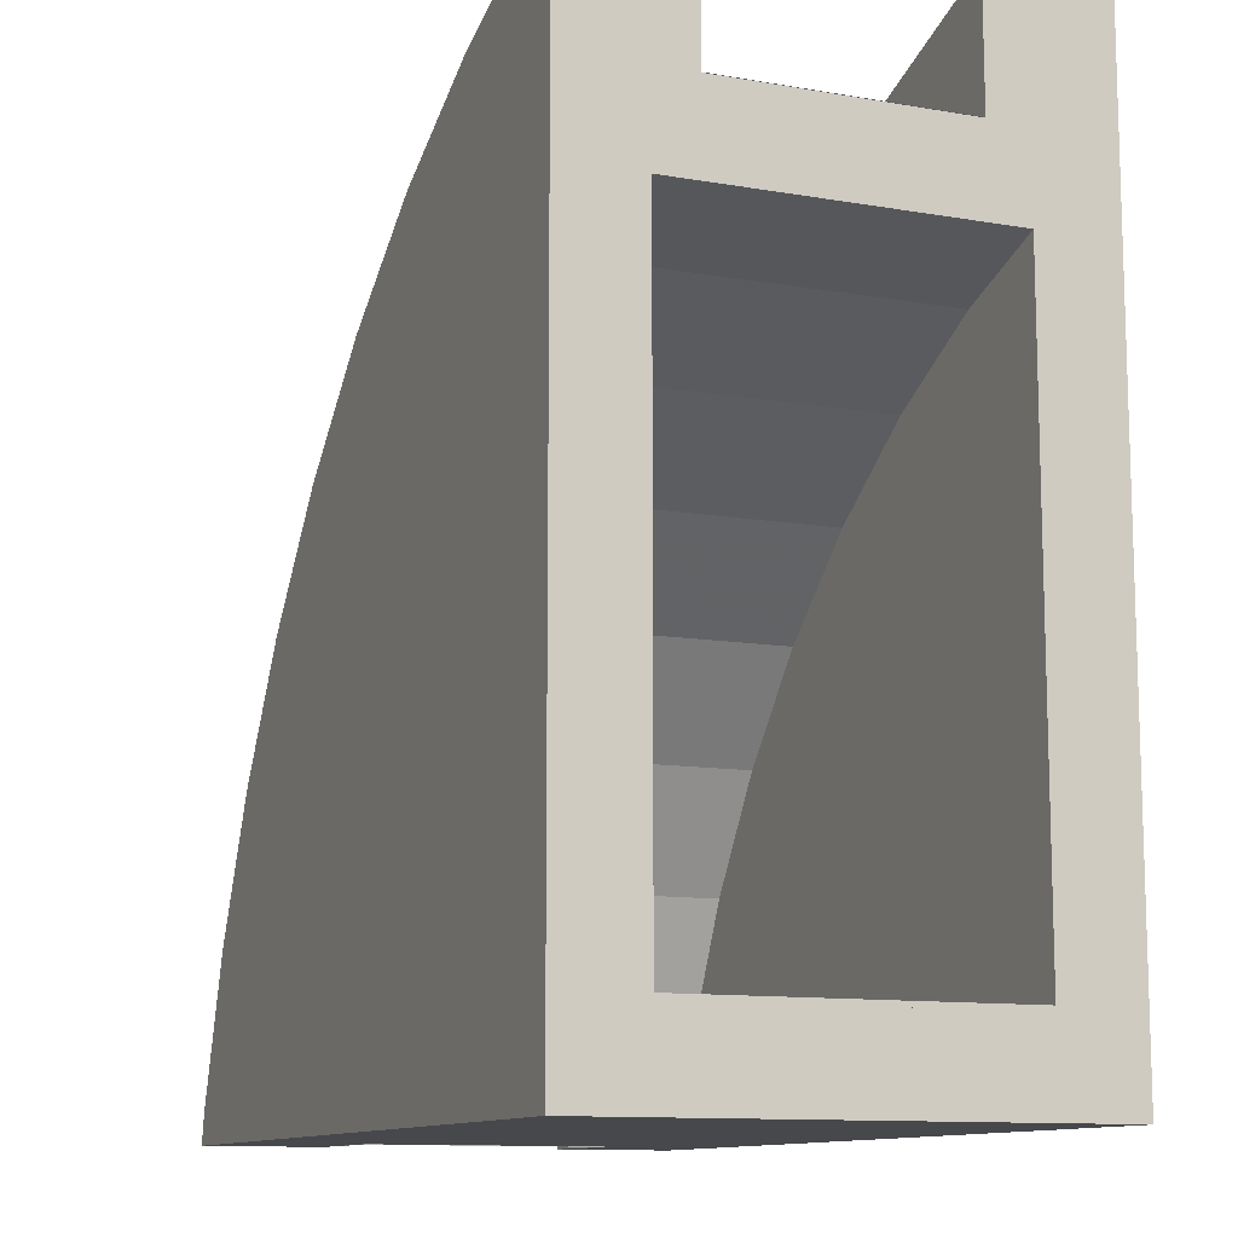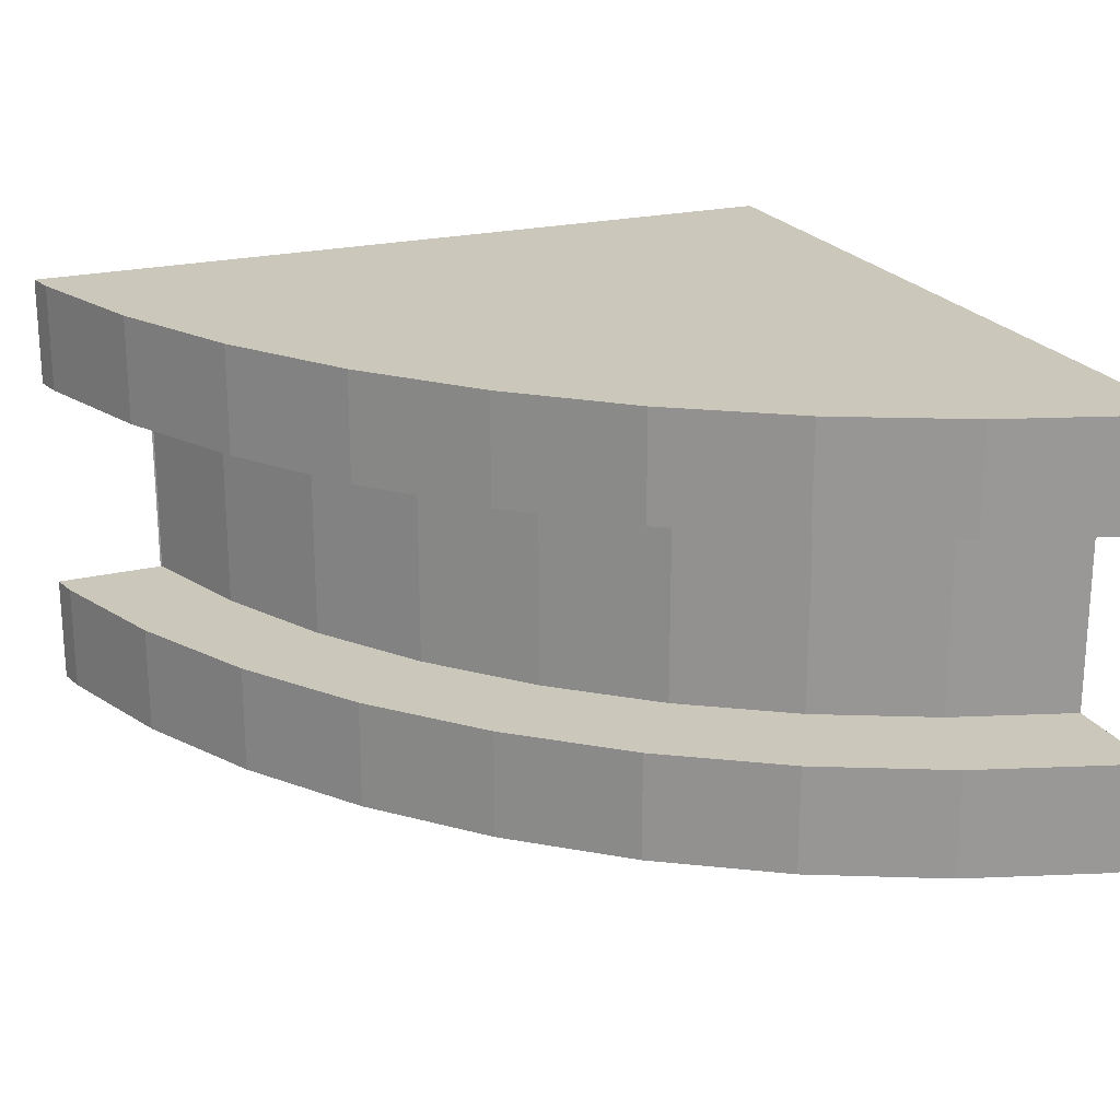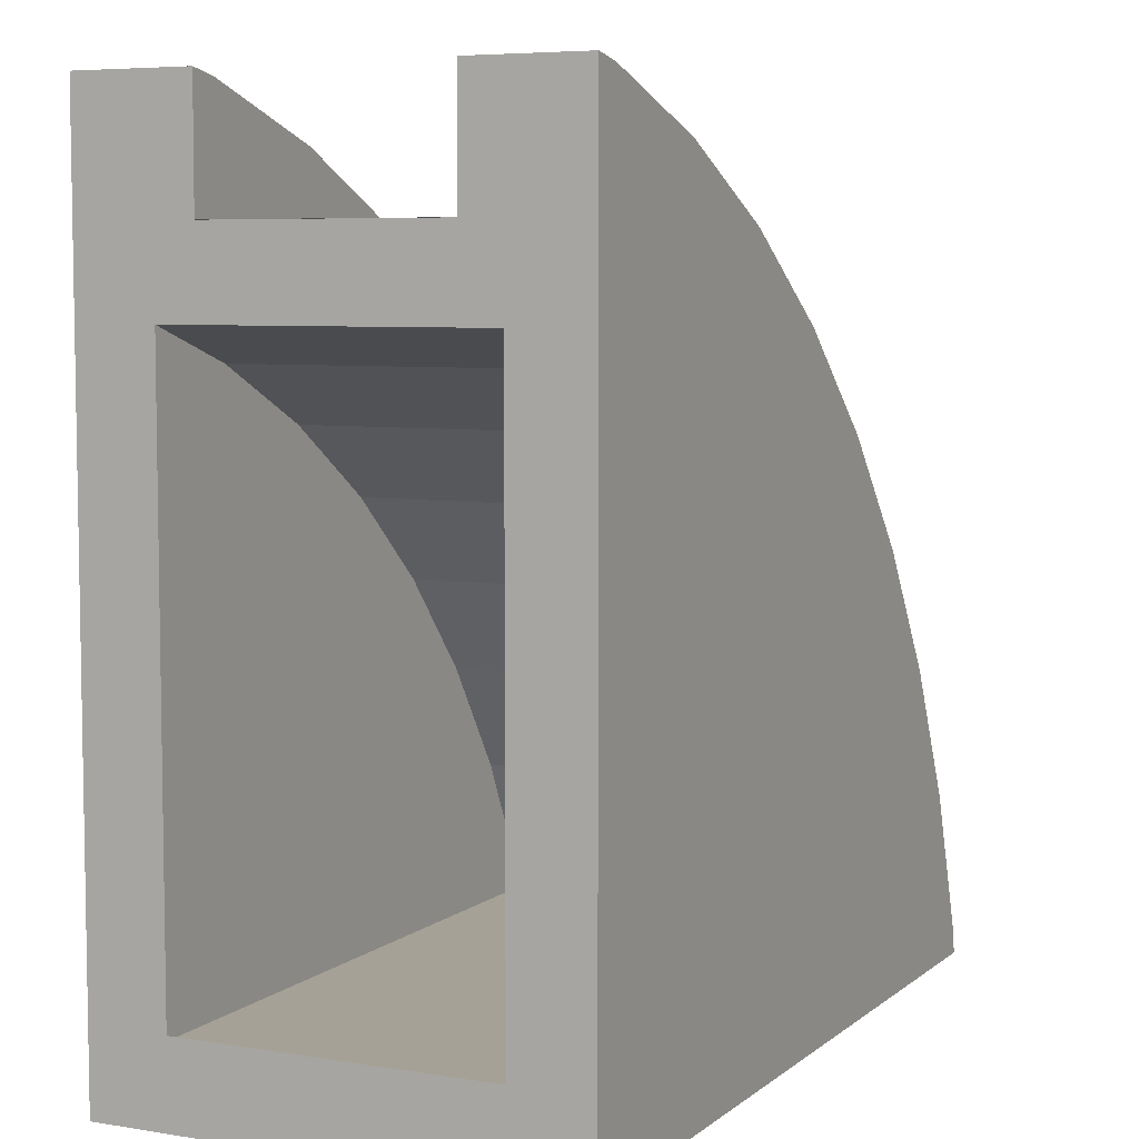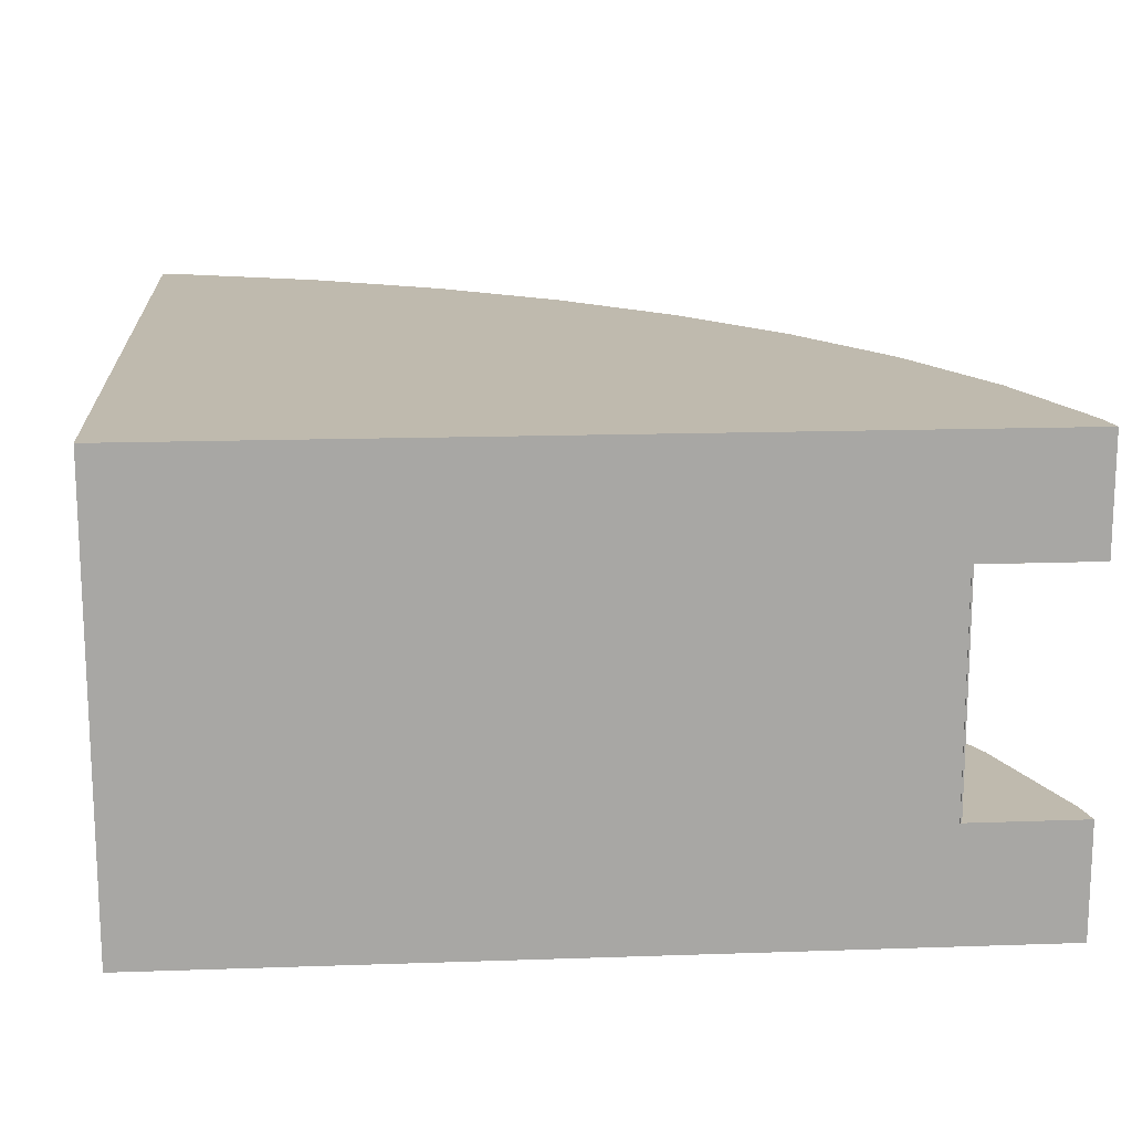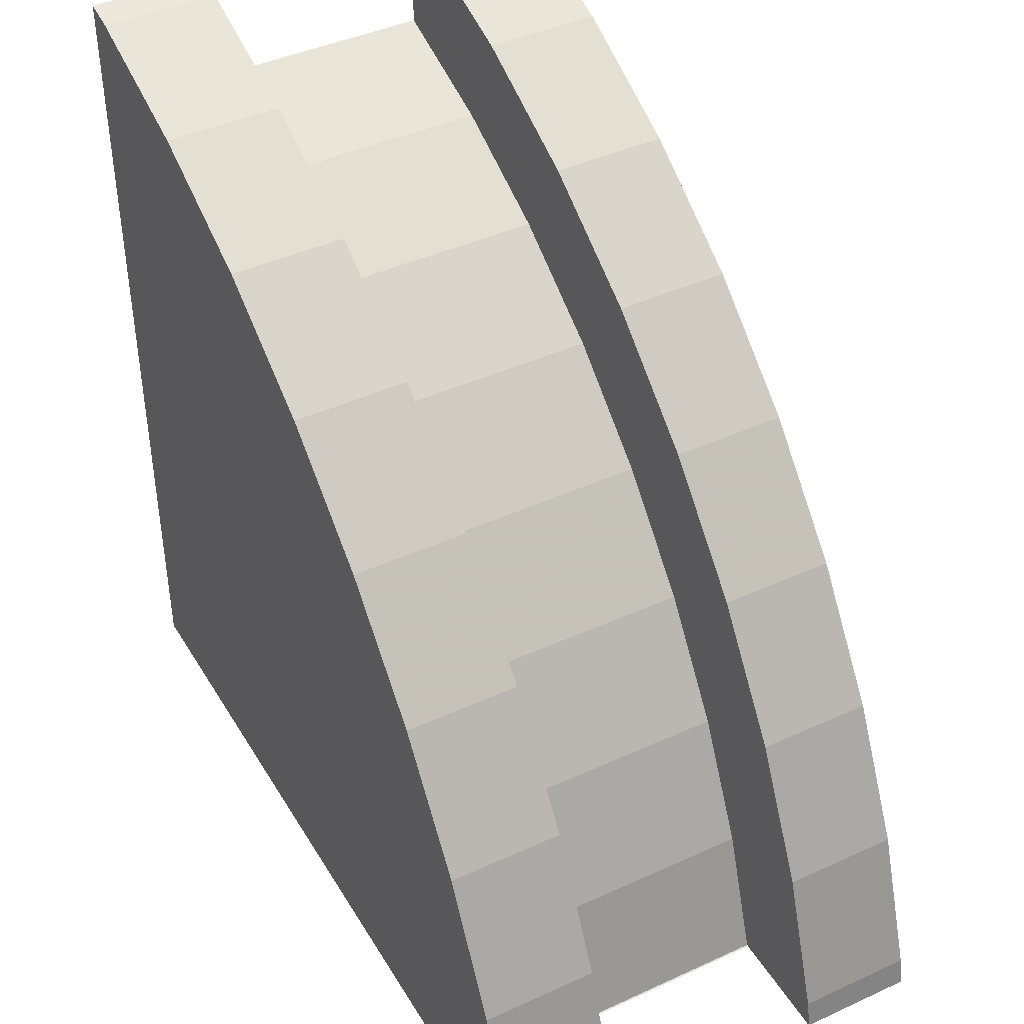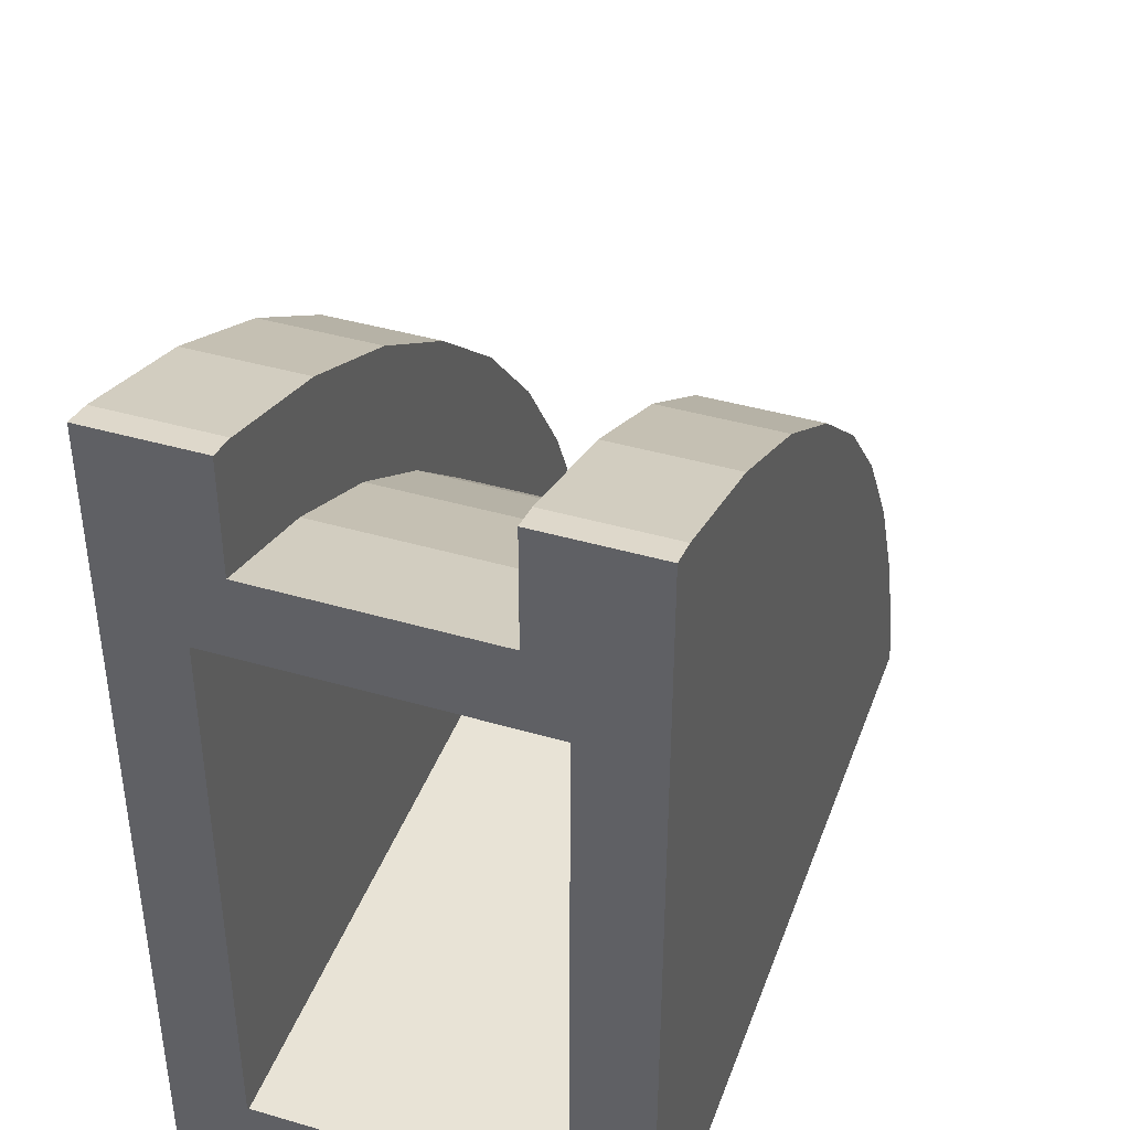
<metadata>
{"format":"obj","ext":"obj","renderer":"f3d","projection":"perspective","resolution":1024,"background":"white","views":[{"elev":-11.4,"azim":-112.8,"up":"+Y"},{"elev":21.7,"azim":157.0,"up":"+Z"},{"elev":6.2,"azim":-64.0,"up":"+Y"},{"elev":15.8,"azim":-4.1,"up":"+Z"},{"elev":42.5,"azim":61.3,"up":"+Y"},{"elev":41.6,"azim":-70.6,"up":"+Y"}]}
</metadata>
<code>
g edge_withHole edge Boole Lathe_NURBS
v 1.449 0.3882 -0.3
v 1.449 0.3882 -0.15
v 1.304 0.3494 -0.15
v 1.304 0.3494 0.15
v 1.449 0.3882 0.15
v 1.449 0.3882 0.3
v 1.386 0.574 -0.3
v 1.386 0.574 -0.15
v 1.247 0.5166 -0.15
v 1.247 0.5166 0.15
v 1.386 0.574 0.15
v 1.386 0.574 0.3
v 1.299 0.75 -0.3
v 1.299 0.75 -0.15
v 1.169 0.675 -0.15
v 1.169 0.675 0.15
v 1.299 0.75 0.15
v 1.299 0.75 0.3
v 1.19 0.9131 -0.3
v 1.19 0.9131 -0.15
v 1.071 0.8218 -0.15
v 1.071 0.8218 0.15
v 1.19 0.9131 0.15
v 1.19 0.9131 0.3
v 1.061 1.061 -0.3
v 1.061 1.061 -0.15
v 0.9546 0.9546 -0.15
v 0.9546 0.9546 0.15
v 1.061 1.061 0.15
v 1.061 1.061 0.3
v 0.9131 1.19 -0.3
v 0.9131 1.19 -0.15
v 0.8218 1.071 -0.15
v 0.8218 1.071 0.15
v 0.9131 1.19 0.15
v 0.9131 1.19 0.3
v 0.75 1.299 -0.3
v 0.75 1.299 -0.15
v 0.675 1.169 -0.15
v 0.675 1.169 0.15
v 0.75 1.299 0.15
v 0.75 1.299 0.3
v 0.574 1.386 -0.3
v 0.574 1.386 -0.15
v 0.5166 1.247 -0.15
v 0.5166 1.247 0.15
v 0.574 1.386 0.15
v 0.574 1.386 0.3
v 0.3882 1.449 -0.3
v 0.3882 1.449 -0.15
v 0.3494 1.304 -0.15
v 0.3494 1.304 0.15
v 0.3882 1.449 0.15
v 0.3882 1.449 0.3
v 0.35 1.456 0.3
v 1.456 0.35 -0.3
v 1.456 0.35 -0.15
v 1.456 0.35 0.15
v 1.456 0.35 0.3
v 0.35 1.456 -0.15
v 0.35 1.456 0.15
v 0.35 1.456 -0.3
v 0.35 0.35 -0.3
v 0.35 0.35 0.3
v 1.449 0.3882 0.15
v 1.449 0.3882 0.3
v 1.386 0.574 0.15
v 1.386 0.574 0.3
v 1.299 0.75 0.15
v 1.299 0.75 0.3
v 1.19 0.9131 0.15
v 1.19 0.9131 0.3
v 1.061 1.061 0.15
v 1.061 1.061 0.3
v 0.9131 1.19 0.15
v 0.9131 1.19 0.3
v 0.75 1.299 0.15
v 0.75 1.299 0.3
v 0.574 1.386 0.15
v 0.574 1.386 0.3
v 0.3882 1.449 0.15
v 0.3882 1.449 0.3
v 0.35 1.456 0.3
v 1.456 0.35 0.15
v 1.456 0.35 0.3
v 0.35 1.456 0.15
v 1.449 0.3882 -0.3
v 1.449 0.3882 -0.15
v 1.386 0.574 -0.3
v 1.386 0.574 -0.15
v 1.299 0.75 -0.3
v 1.299 0.75 -0.15
v 1.19 0.9131 -0.3
v 1.19 0.9131 -0.15
v 1.061 1.061 -0.3
v 1.061 1.061 -0.15
v 0.9131 1.19 -0.3
v 0.9131 1.19 -0.15
v 0.75 1.299 -0.3
v 0.75 1.299 -0.15
v 0.574 1.386 -0.3
v 0.574 1.386 -0.15
v 0.3882 1.449 -0.3
v 0.3882 1.449 -0.15
v 1.456 0.35 -0.3
v 1.456 0.35 -0.15
v 0.35 1.456 -0.15
v 0.35 1.456 -0.3
v 1.304 0.3494 -0.15
v 1.304 0.3494 0.15
v 1.247 0.5166 -0.15
v 1.247 0.5166 0.15
v 1.169 0.675 -0.15
v 1.169 0.675 0.15
v 1.071 0.8218 -0.15
v 1.071 0.8218 0.15
v 0.9546 0.9546 -0.15
v 0.9546 0.9546 0.15
v 0.8218 1.071 -0.15
v 0.8218 1.071 0.15
v 0.675 1.169 -0.15
v 0.675 1.169 0.15
v 0.5166 1.247 -0.15
v 0.5166 1.247 0.15
v 0.3494 1.304 -0.15
v 0.3494 1.304 0.15
f 12 18 24 30 36 42 48 54 55 64 59 6
f 63 62 49 43 37 31 25 19 13 7 1 56
f 88 106 105 87
f 3 57 2
f 4 5 58
f 66 85 84 65
f 89 90 88 87
f 8 9 3 2
f 111 112 110 109
f 10 11 5 4
f 67 68 66 65
f 91 92 90 89
f 14 15 9 8
f 113 114 112 111
f 16 17 11 10
f 69 70 68 67
f 93 94 92 91
f 20 21 15 14
f 115 116 114 113
f 22 23 17 16
f 71 72 70 69
f 95 96 94 93
f 26 27 21 20
f 117 118 116 115
f 28 29 23 22
f 73 74 72 71
f 97 98 96 95
f 32 33 27 26
f 119 120 118 117
f 34 35 29 28
f 75 76 74 73
f 107 104 103 108
f 99 100 98 97
f 38 39 33 32
f 121 122 120 119
f 40 41 35 34
f 77 78 76 75
f 86 83 82 81
f 81 82 80 79
f 101 102 100 99
f 44 45 39 38
f 123 124 122 121
f 46 47 41 40
f 79 80 78 77
f 60 51 50
f 52 61 53
f 103 104 102 101
f 50 51 45 44
f 125 126 124 123
f 52 53 47 46
g edge_withHole edge Boole edgePartClip
v 0.35 0.35 -0.3
v 0.35 0.35 0.3
v 1.306 0.35 0.15
v 1.456 0.35 0.15
v 1.456 0.35 -0.15
v 1.456 0.35 0.3
v 1.306 0.35 -0.3
v 1.456 0.35 -0.3
v 1.306 0.35 -0.15
v 0.35 1.456 -0.15
v 0.35 1.304 -0.15
v 1.306 0.35 0.3
v 0.35 1.306 0.3
v 0.35 1.304 0.15
v 0.35 1.306 -0.3
v 0.35 1.456 -0.3
v 0.35 1.198 0.2
v 0.35 0.4561 -0.2
v 0.35 1.198 -0.2
v 0.35 0.4561 0.2
v 0.35 1.456 0.3
v 0.35 1.456 0.15
f 145 143 140 137
f 131 135 133 134
f 132 138 129 130
f 135 127 133
f 127 135 129
f 141 145 137
f 143 139 140
f 127 129 138 128
f 143 146 128 139
f 144 145 141 127
f 137 136 142 141
f 146 144 127 128
f 148 140 139 147
g edge_withHole Boole_egeHollow Lathe_NURBS1
v 1.155 0.4784 -0.2
v 1.155 0.4784 0.2
v 1.083 0.625 -0.2
v 1.083 0.625 0.2
v 0.9917 0.761 -0.2
v 0.9917 0.761 0.2
v 0.8839 0.8839 -0.2
v 0.8839 0.8839 0.2
v 0.761 0.9917 -0.2
v 0.761 0.9917 0.2
v 0.625 1.083 -0.2
v 0.625 1.083 0.2
v 0.4784 1.155 -0.2
v 0.4784 1.155 0.2
v 0.35 0.45 0.2
v 1.164 0.45 -0.2
v 1.155 0.4784 0.2
v 1.164 0.45 0.2
v 0.35 1.198 0.2
v 1.083 0.625 0.2
v 0.35 1.198 0.2
v 0.625 1.083 0.2
v 0.4784 1.155 0.2
v 1.164 0.45 0.2
v 0.9917 0.761 0.2
v 0.35 1.198 -0.2
v 0.761 0.9917 0.2
v 0.35 0.45 -0.2
v 0.8839 0.8839 0.2
f 163 169 171 170 175 177 173 168 165 172
f 176 164 149 151 153 155 157 159 161 174
f 161 162 167 169 174
f 164 166 150 149
f 159 157 158 160
f 161 159 160 162
f 151 149 150 152
f 157 155 156 158
f 153 151 152 154
f 155 153 154 156
g edge_withHole Boole_egeHollow Cube Face_6
v 1.164 0.45 -0.2
v 1.086 0.45 0.2
v 1.164 0.45 0.2
v 0.7636 0.45 -0.2
v 0.7794 0.45 -0.2
v 0.7636 0.45 0.2
v 0.7794 0.45 0.2
v 1.086 0.45 -0.2
v 0.5865 0.45 -0.2
v 0.7941 0.45 -0.2
v 0.5676 0.45 0.2
v 0.5865 0.45 0.2
v 0.45 0.45 -0.2
v 0.6042 0.45 -0.2
v 0.6042 0.45 0.2
v 0.45 0.45 0.2
v 0.3637 0.45 -0.2
v 0.35 0.45 0.2
v 0.35 0.45 -0.2
f 192 183 184 179 180 178 185 187 182 181 191 186 190 194 196 195 193 188 189

</code>
